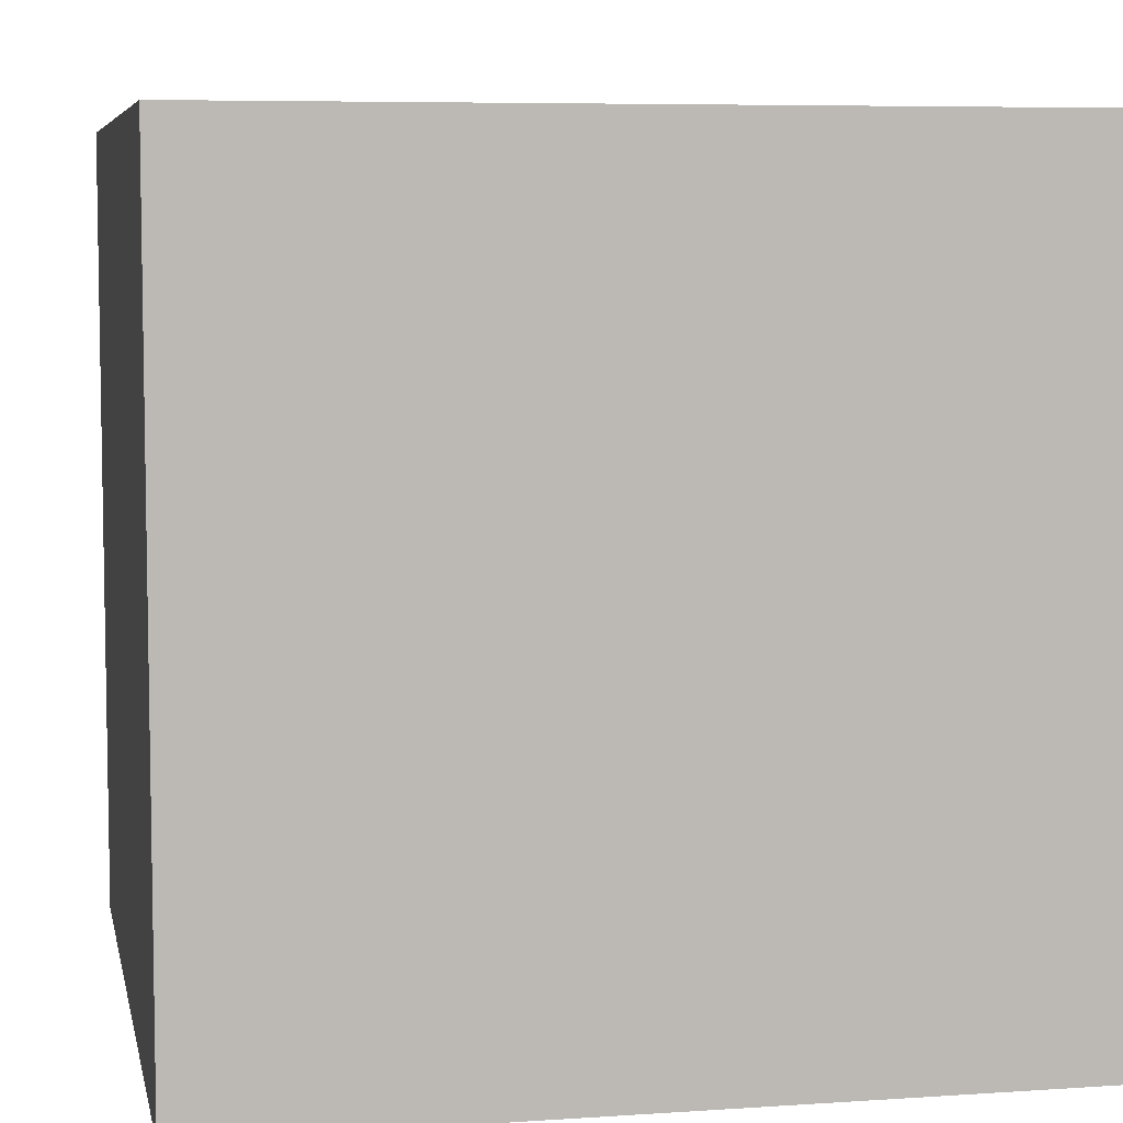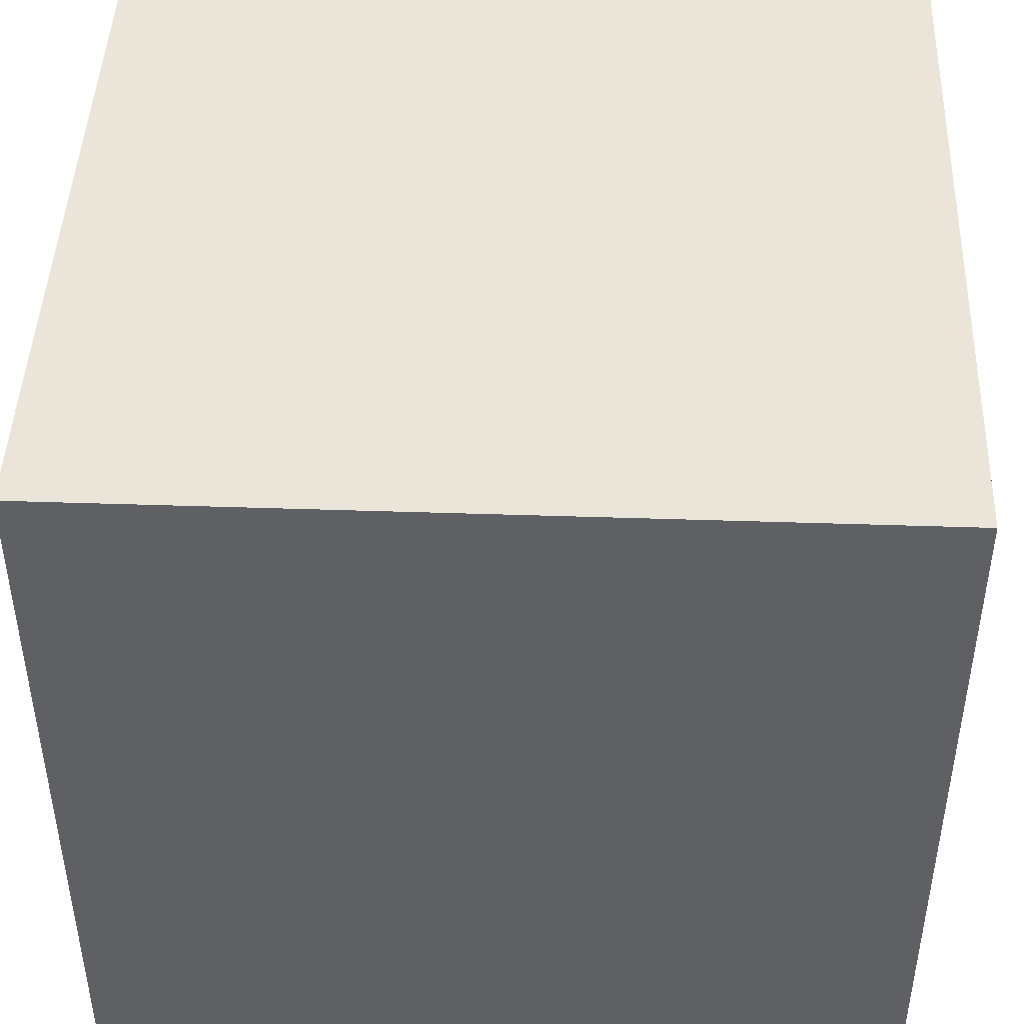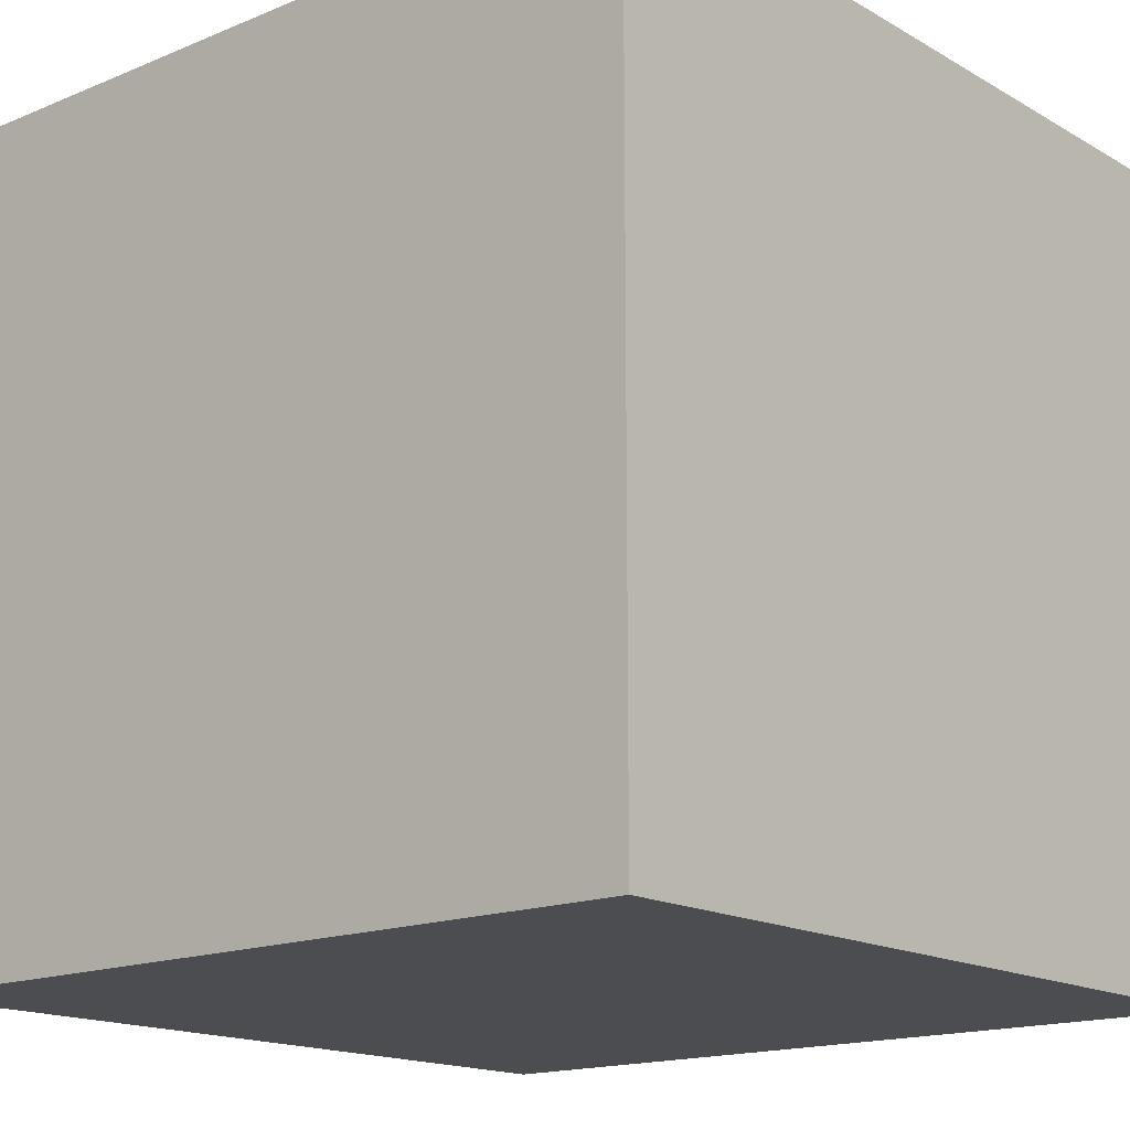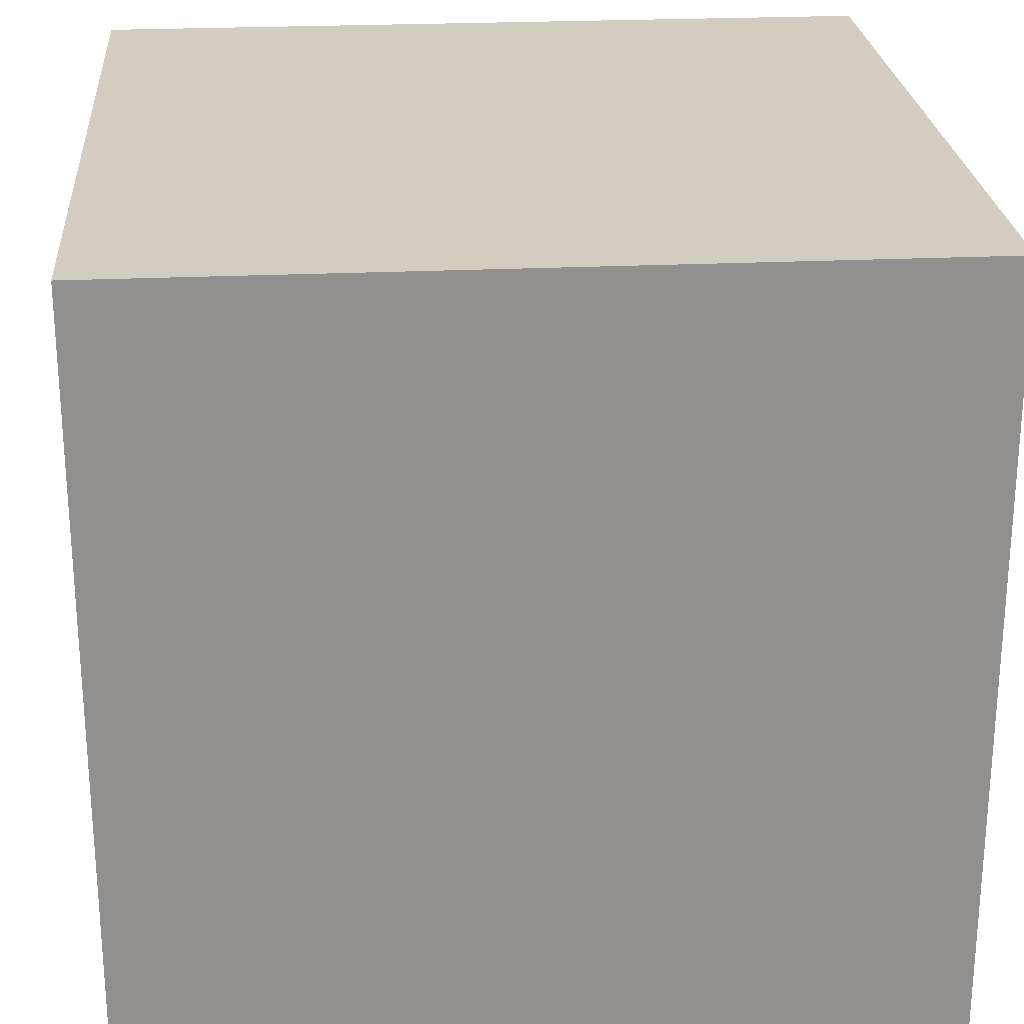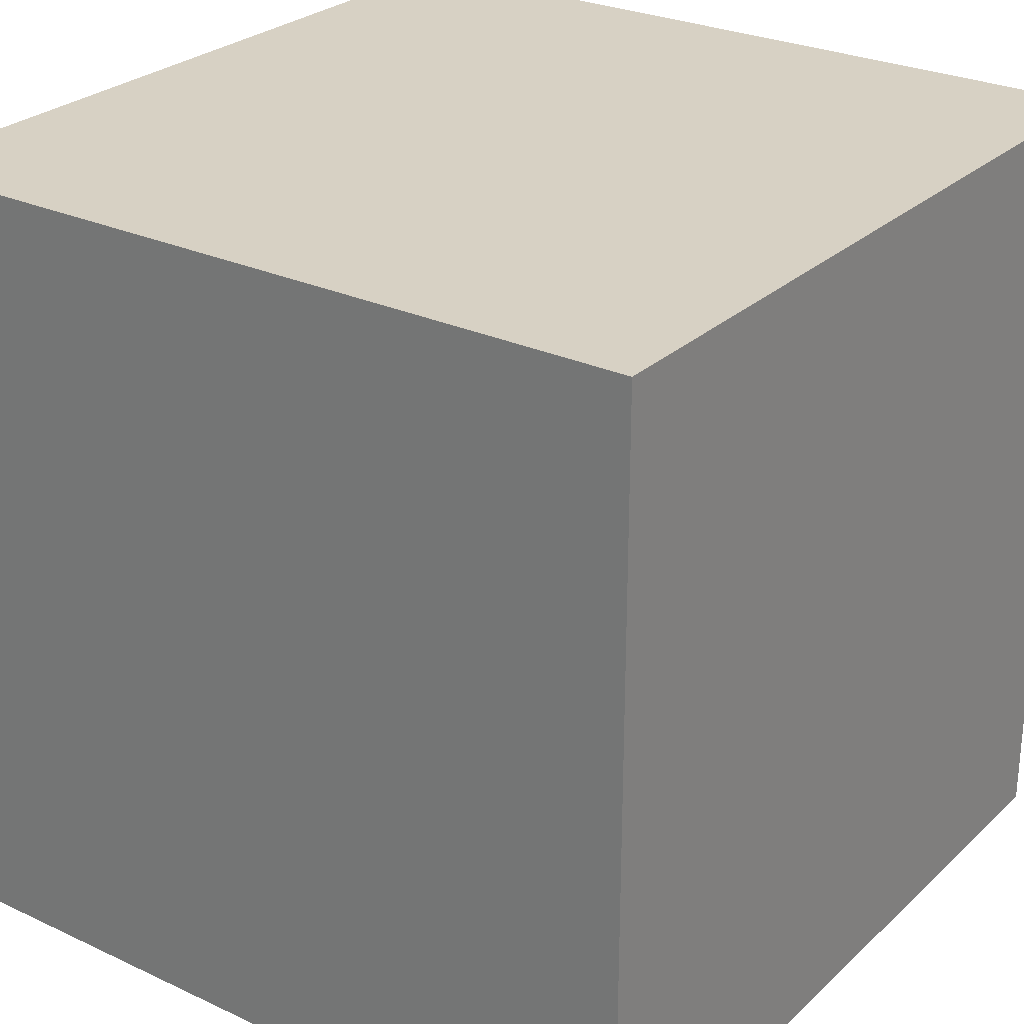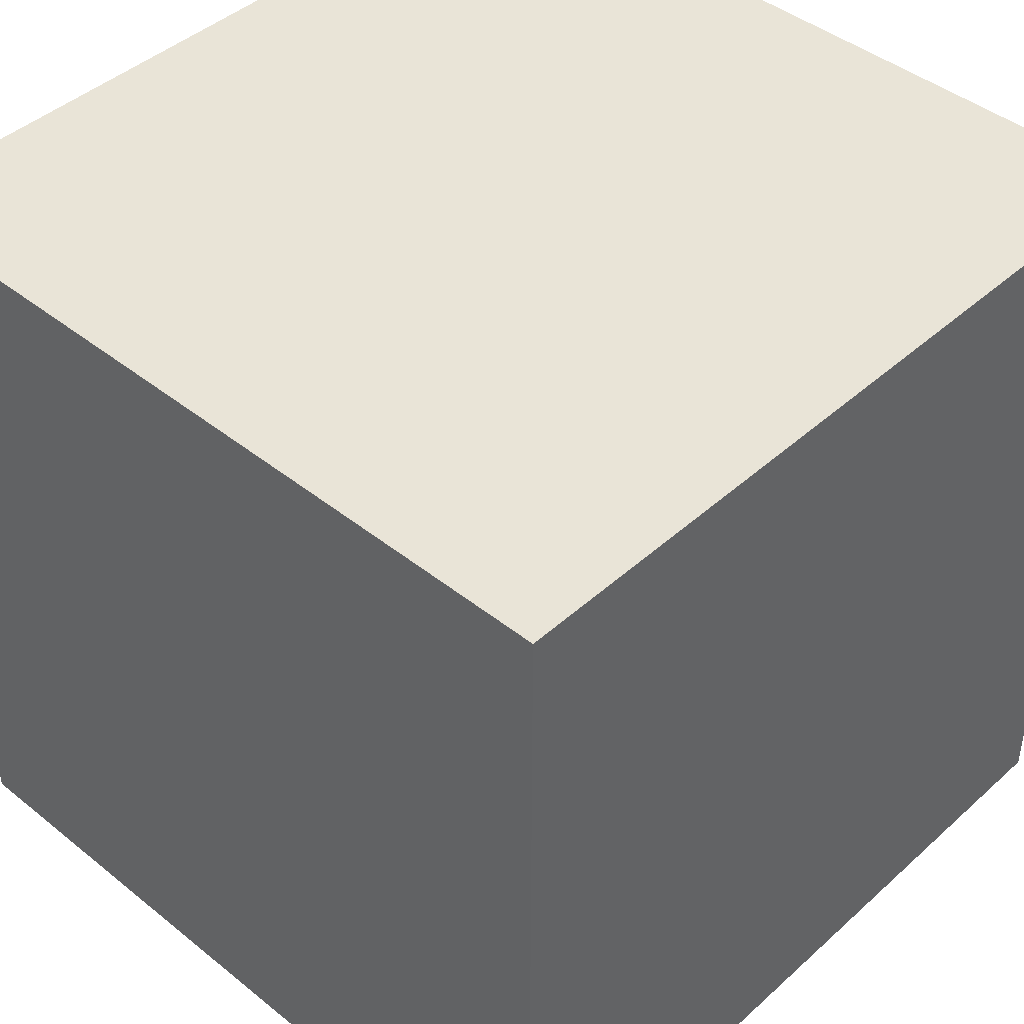
<metadata>
{"format":"obj","ext":"obj","renderer":"f3d","projection":"perspective","resolution":1024,"background":"white","views":[{"elev":6.6,"azim":168.7,"up":"+Y"},{"elev":45.2,"azim":92.2,"up":"+Y"},{"elev":-16.1,"azim":-139.5,"up":"+Y"},{"elev":24.6,"azim":-94.4,"up":"+Y"},{"elev":27.1,"azim":-144.2,"up":"+Y"},{"elev":43.5,"azim":-46.6,"up":"+Y"}]}
</metadata>
<code>
v -5 0 5
v -5 0 -5
v -5 1 5
v -5 1 -0
v -5 1 -2
v -5 1 -4
v -5 2 -0
v -5 2 -2
v -5 2 -3
v -5 2 -4
v -5 2 -5
v -5 3 3
v -5 3 2
v -5 3 1
v -5 3 -0
v -5 3 -1
v -5 3 -3
v -5 3 -4
v -5 4 2
v -5 4 1
v -5 4 -0
v -5 4 -1
v -5 4 -2
v -5 4 -3
v -5 4 -5
v -5 5 5
v -5 5 3
v -5 5 1
v -5 5 -0
v -5 5 -1
v -5 5 -2
v -5 5 -4
v -5 6 5
v -5 6 3
v -5 6 1
v -5 6 -0
v -5 6 -1
v -5 6 -2
v -5 6 -4
v -5 6 -5
v -5 8 5
v -5 8 -5
v -5 10 5
v -5 10 -5
v 5 0 5
v 5 0 -5
v 5 1 3
v 5 1 -2
v 5 1 -3
v 5 1 -4
v 5 2 5
v 5 2 3
v 5 2 1
v 5 2 -0
v 5 2 -2
v 5 2 -3
v 5 2 -4
v 5 2 -5
v 5 3 5
v 5 3 3
v 5 3 2
v 5 3 1
v 5 3 -0
v 5 3 -2
v 5 3 -5
v 5 4 5
v 5 4 3
v 5 4 2
v 5 4 1
v 5 4 -0
v 5 4 -2
v 5 4 -3
v 5 4 -4
v 5 5 3
v 5 5 1
v 5 5 -0
v 5 5 -1
v 5 5 -4
v 5 5 -5
v 5 6 1
v 5 6 -0
v 5 6 -1
v 5 6 -3
v 5 8 5
v 5 8 -5
v 5 10 5
v 5 10 -5
v -5 0 5
v -5 1 5
v -5 5 5
v -5 6 5
v -5 8 5
v -5 10 5
v -3 4 5
v -3 5 5
v -3 6 5
v -2 1 5
v -2 2 5
v -2 3 5
v -2 4 5
v -2 5 5
v -1 1 5
v -1 2 5
v -1 3 5
v -1 4 5
v -1 5 5
v 0 3 5
v 0 4 5
v 0 5 5
v 0 6 5
v 1 3 5
v 1 4 5
v 1 5 5
v 1 6 5
v 2 3 5
v 2 4 5
v 2 5 5
v 3 2 5
v 3 3 5
v 3 4 5
v 3 5 5
v 4 1 5
v 4 2 5
v 4 3 5
v 4 4 5
v 4 5 5
v 5 0 5
v 5 2 5
v 5 3 5
v 5 4 5
v 5 8 5
v 5 10 5
v -5 0 -5
v -5 2 -5
v -5 4 -5
v -5 6 -5
v -5 8 -5
v -5 10 -5
v -3 1 -5
v -3 2 -5
v -3 4 -5
v -3 5 -5
v -3 6 -5
v -2 2 -5
v -2 4 -5
v -2 5 -5
v -2 6 -5
v -1 1 -5
v -1 2 -5
v -1 4 -5
v -1 5 -5
v -1 6 -5
v 0 1 -5
v 0 2 -5
v 0 3 -5
v 0 5 -5
v 0 6 -5
v 1 3 -5
v 1 4 -5
v 1 5 -5
v 1 6 -5
v 2 3 -5
v 2 4 -5
v 2 5 -5
v 2 6 -5
v 3 3 -5
v 3 4 -5
v 4 1 -5
v 4 2 -5
v 4 3 -5
v 4 4 -5
v 4 5 -5
v 4 6 -5
v 5 0 -5
v 5 2 -5
v 5 3 -5
v 5 5 -5
v 5 8 -5
v 5 10 -5
v -5 0 5
v 5 0 5
v -5 0 -5
v 5 0 -5
v -5 10 5
v 5 10 5
v -5 10 -5
v 5 10 -5
f 3 2 1
f 4 2 3
f 5 2 4
f 6 2 5
f 7 4 3
f 7 5 4
f 8 6 5
f 8 5 7
f 9 6 8
f 10 2 6
f 10 6 9
f 11 2 10
f 12 9 8
f 12 7 3
f 12 8 7
f 13 9 12
f 14 9 13
f 15 9 14
f 16 9 15
f 17 10 9
f 17 9 16
f 18 11 10
f 18 10 17
f 19 13 12
f 19 14 13
f 20 15 14
f 20 14 19
f 21 16 15
f 21 15 20
f 22 17 16
f 22 16 21
f 23 17 22
f 24 18 17
f 24 17 23
f 25 11 18
f 25 18 24
f 26 12 3
f 27 20 19
f 27 12 26
f 27 19 12
f 28 21 20
f 28 20 27
f 29 22 21
f 29 21 28
f 30 23 22
f 30 22 29
f 31 24 23
f 31 23 30
f 31 25 24
f 32 25 31
f 33 27 26
f 34 28 27
f 34 27 33
f 35 29 28
f 35 28 34
f 36 30 29
f 36 29 35
f 37 31 30
f 37 30 36
f 38 32 31
f 38 31 37
f 39 25 32
f 39 32 38
f 40 25 39
f 41 38 37
f 41 35 34
f 41 40 39
f 41 39 38
f 41 37 36
f 41 36 35
f 41 34 33
f 42 40 41
f 43 42 41
f 44 42 43
f 45 46 47
f 47 46 48
f 48 46 49
f 49 46 50
f 45 47 51
f 47 48 52
f 51 47 52
f 52 48 53
f 53 48 54
f 48 49 55
f 54 48 55
f 49 50 56
f 55 49 56
f 50 46 57
f 56 50 57
f 57 46 58
f 51 52 59
f 52 53 60
f 59 52 60
f 60 53 61
f 53 54 62
f 61 53 62
f 54 55 63
f 62 54 63
f 55 56 64
f 63 55 64
f 56 57 64
f 57 58 64
f 64 58 65
f 59 60 66
f 60 61 67
f 66 60 67
f 62 63 68
f 67 61 68
f 61 62 68
f 68 63 69
f 63 64 70
f 69 63 70
f 64 65 71
f 70 64 71
f 71 65 72
f 72 65 73
f 66 67 74
f 68 69 74
f 67 68 74
f 69 70 75
f 74 69 75
f 71 72 76
f 75 70 76
f 70 71 76
f 76 72 77
f 73 65 78
f 72 73 78
f 78 65 79
f 74 75 80
f 75 76 80
f 76 77 81
f 80 76 81
f 77 72 82
f 81 77 82
f 78 79 83
f 82 72 83
f 72 78 83
f 80 81 84
f 66 74 84
f 82 83 84
f 81 82 84
f 74 80 84
f 83 79 85
f 84 83 85
f 84 85 86
f 86 85 87
f 94 90 89
f 95 91 90
f 95 90 94
f 96 92 91
f 96 91 95
f 97 89 88
f 97 94 89
f 98 94 97
f 99 94 98
f 100 95 94
f 100 94 99
f 101 96 95
f 101 95 100
f 102 97 88
f 102 98 97
f 103 99 98
f 103 98 102
f 104 100 99
f 104 99 103
f 105 101 100
f 105 100 104
f 106 96 101
f 106 101 105
f 107 103 102
f 107 105 104
f 107 104 103
f 108 106 105
f 108 105 107
f 109 96 106
f 109 106 108
f 110 92 96
f 110 96 109
f 111 109 108
f 111 108 107
f 111 110 109
f 111 107 102
f 112 110 111
f 113 110 112
f 114 92 110
f 114 110 113
f 115 111 102
f 115 112 111
f 116 113 112
f 116 112 115
f 117 114 113
f 117 113 116
f 118 115 102
f 119 116 115
f 119 115 118
f 120 117 116
f 120 116 119
f 121 114 117
f 121 117 120
f 122 102 88
f 122 118 102
f 123 119 118
f 123 118 122
f 124 120 119
f 124 119 123
f 125 121 120
f 125 120 124
f 126 114 121
f 126 121 125
f 127 123 122
f 127 122 88
f 128 124 123
f 128 123 127
f 129 125 124
f 129 124 128
f 130 126 125
f 130 125 129
f 131 114 126
f 131 126 130
f 131 93 92
f 131 92 114
f 132 93 131
f 133 134 139
f 134 135 140
f 139 134 140
f 135 136 141
f 140 135 141
f 141 136 142
f 136 137 143
f 142 136 143
f 139 140 144
f 141 142 144
f 140 141 144
f 144 142 145
f 142 143 146
f 145 142 146
f 143 137 147
f 146 143 147
f 133 139 148
f 144 145 148
f 139 144 148
f 148 145 149
f 145 146 150
f 149 145 150
f 146 147 150
f 150 147 151
f 147 137 152
f 151 147 152
f 148 149 153
f 133 148 153
f 150 151 154
f 153 149 154
f 149 150 154
f 154 151 155
f 151 152 156
f 155 151 156
f 152 137 157
f 156 152 157
f 155 156 158
f 154 155 158
f 156 157 158
f 153 154 158
f 158 157 159
f 159 157 160
f 157 137 161
f 160 157 161
f 153 158 162
f 158 159 162
f 159 160 163
f 162 159 163
f 160 161 164
f 163 160 164
f 161 137 165
f 164 161 165
f 153 162 166
f 163 164 166
f 164 165 166
f 162 163 166
f 166 165 167
f 133 153 168
f 153 166 168
f 166 167 168
f 168 167 169
f 169 167 170
f 167 165 171
f 170 167 171
f 171 165 172
f 165 137 173
f 172 165 173
f 133 168 174
f 168 169 174
f 169 170 175
f 174 169 175
f 171 172 176
f 175 170 176
f 170 171 176
f 172 173 177
f 176 172 177
f 137 138 178
f 177 173 178
f 173 137 178
f 178 138 179
f 182 181 180
f 183 181 182
f 184 185 186
f 186 185 187

</code>
